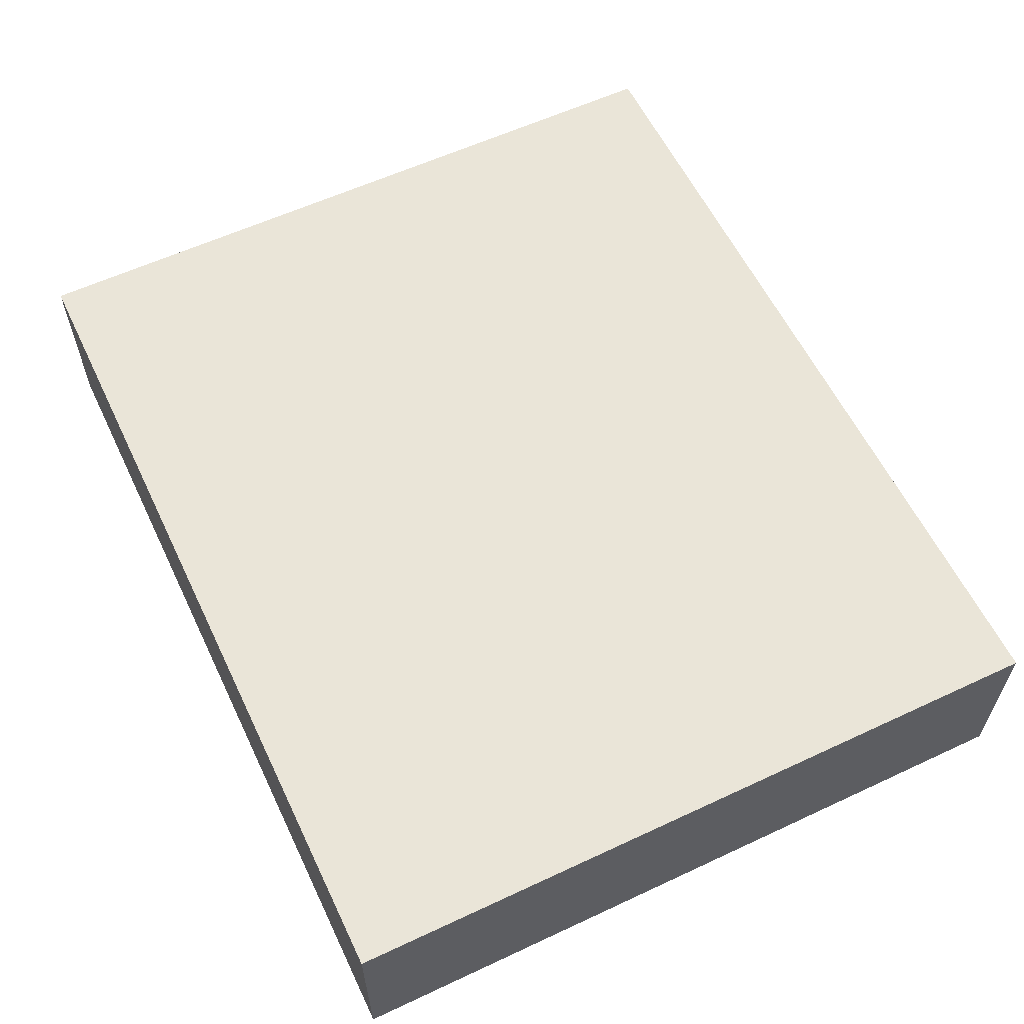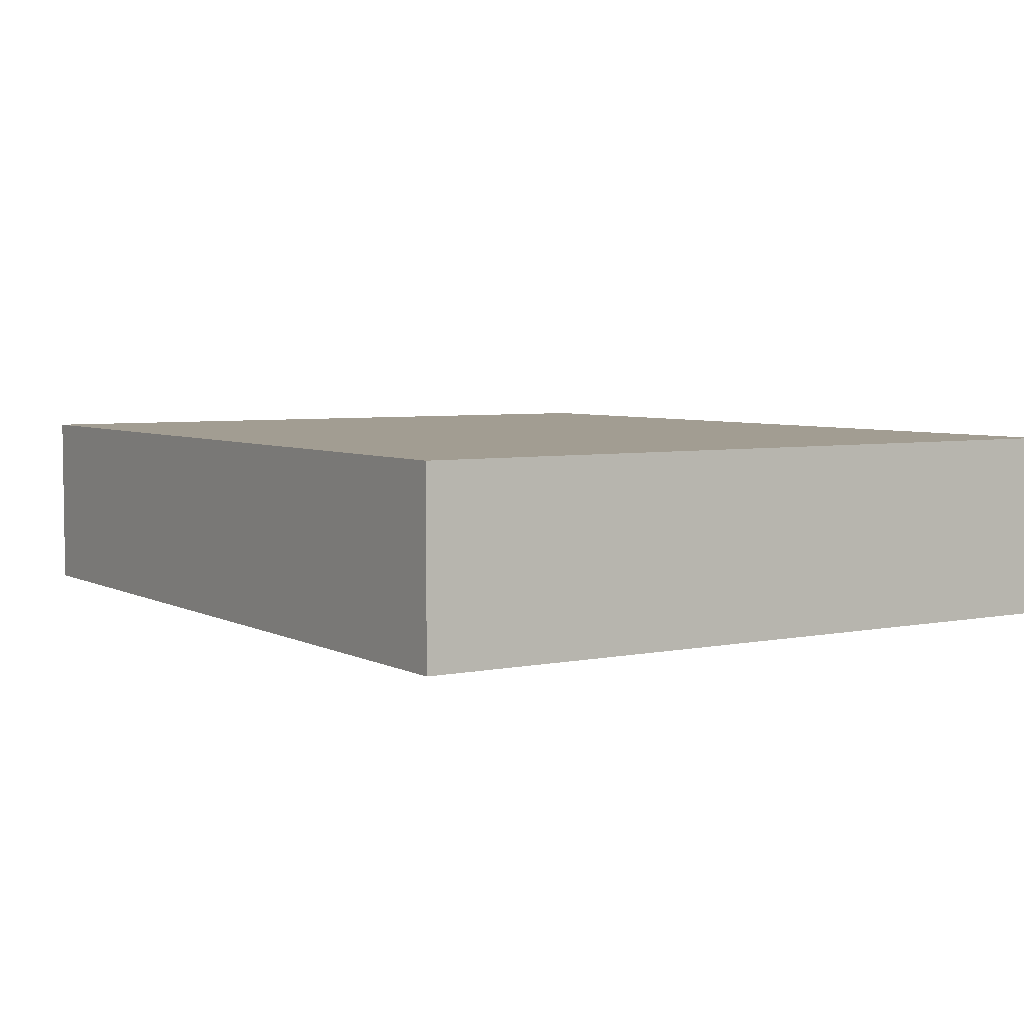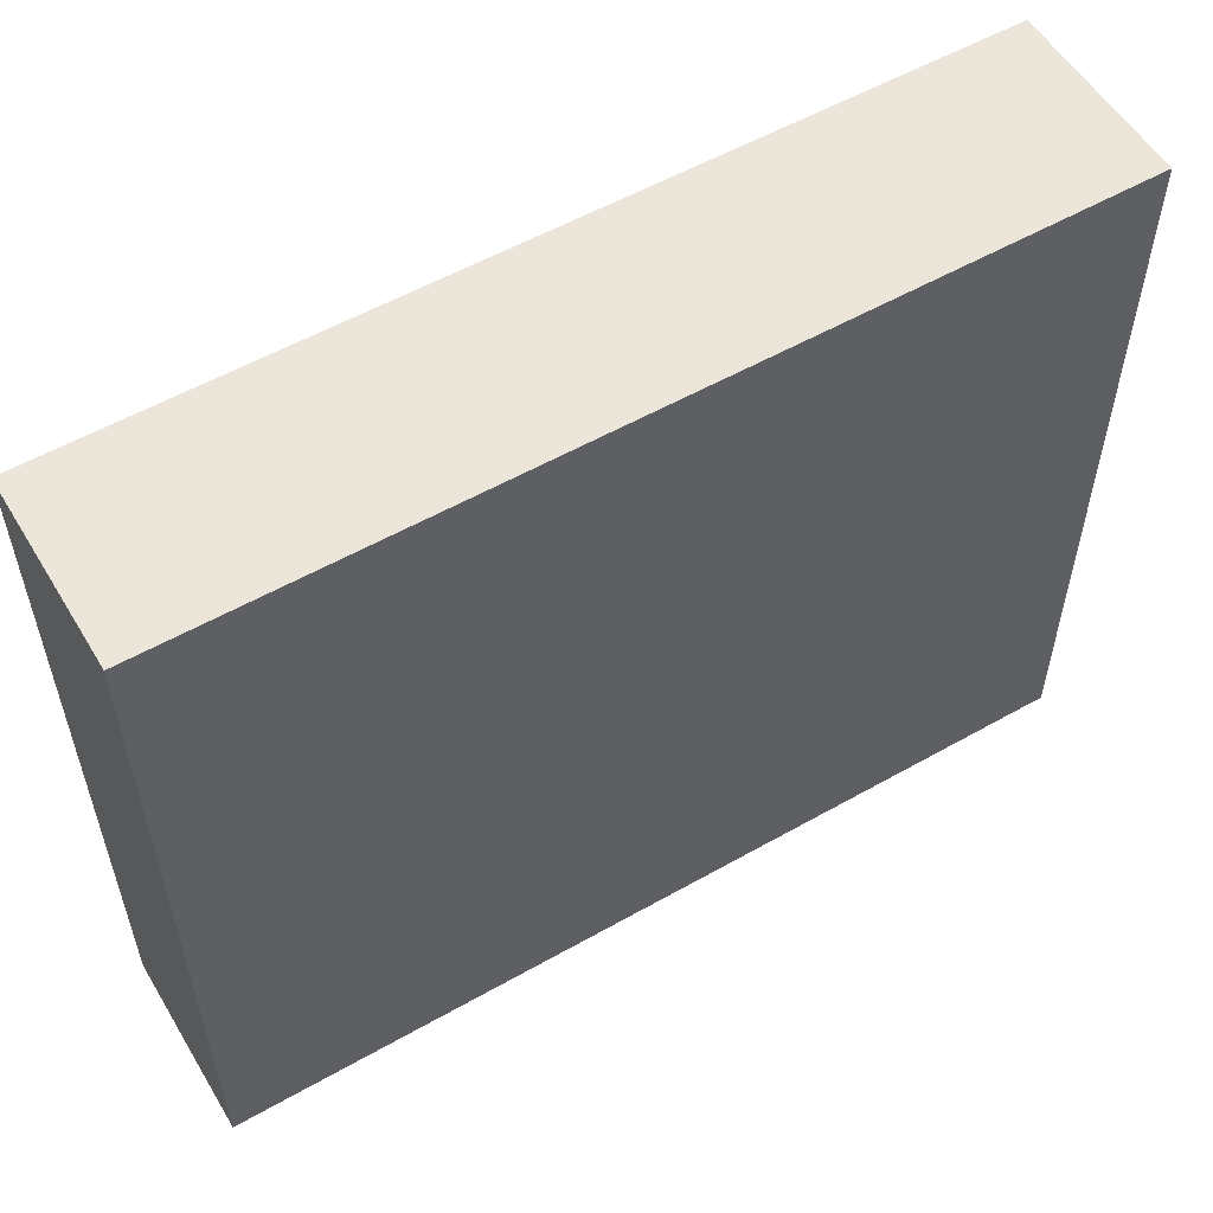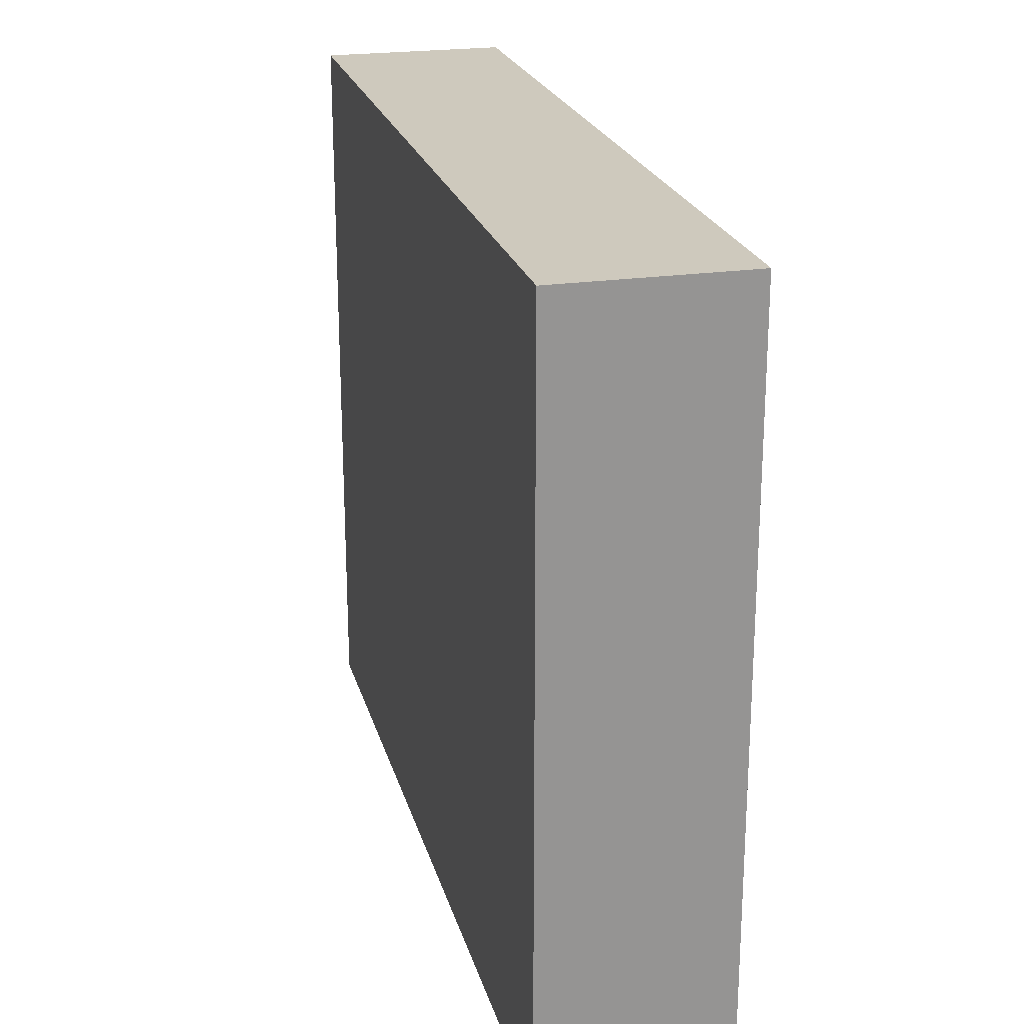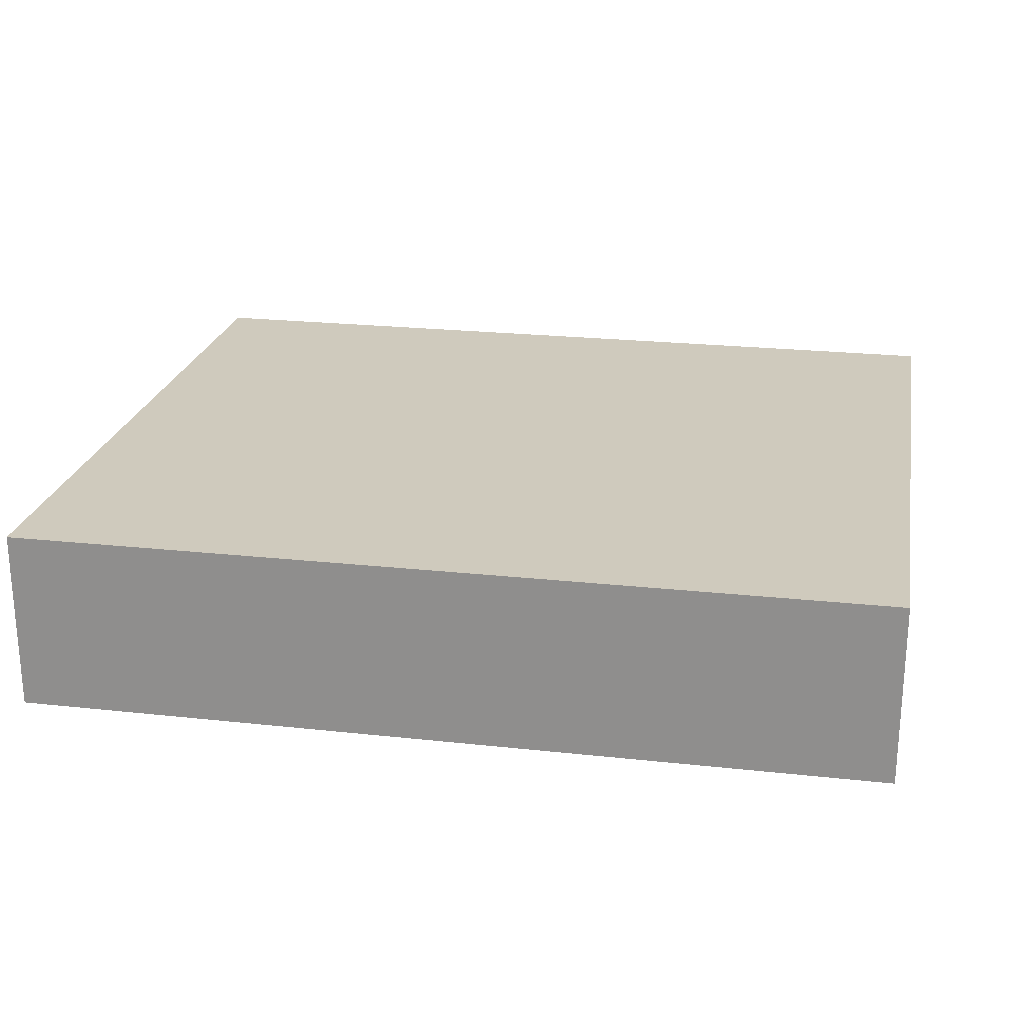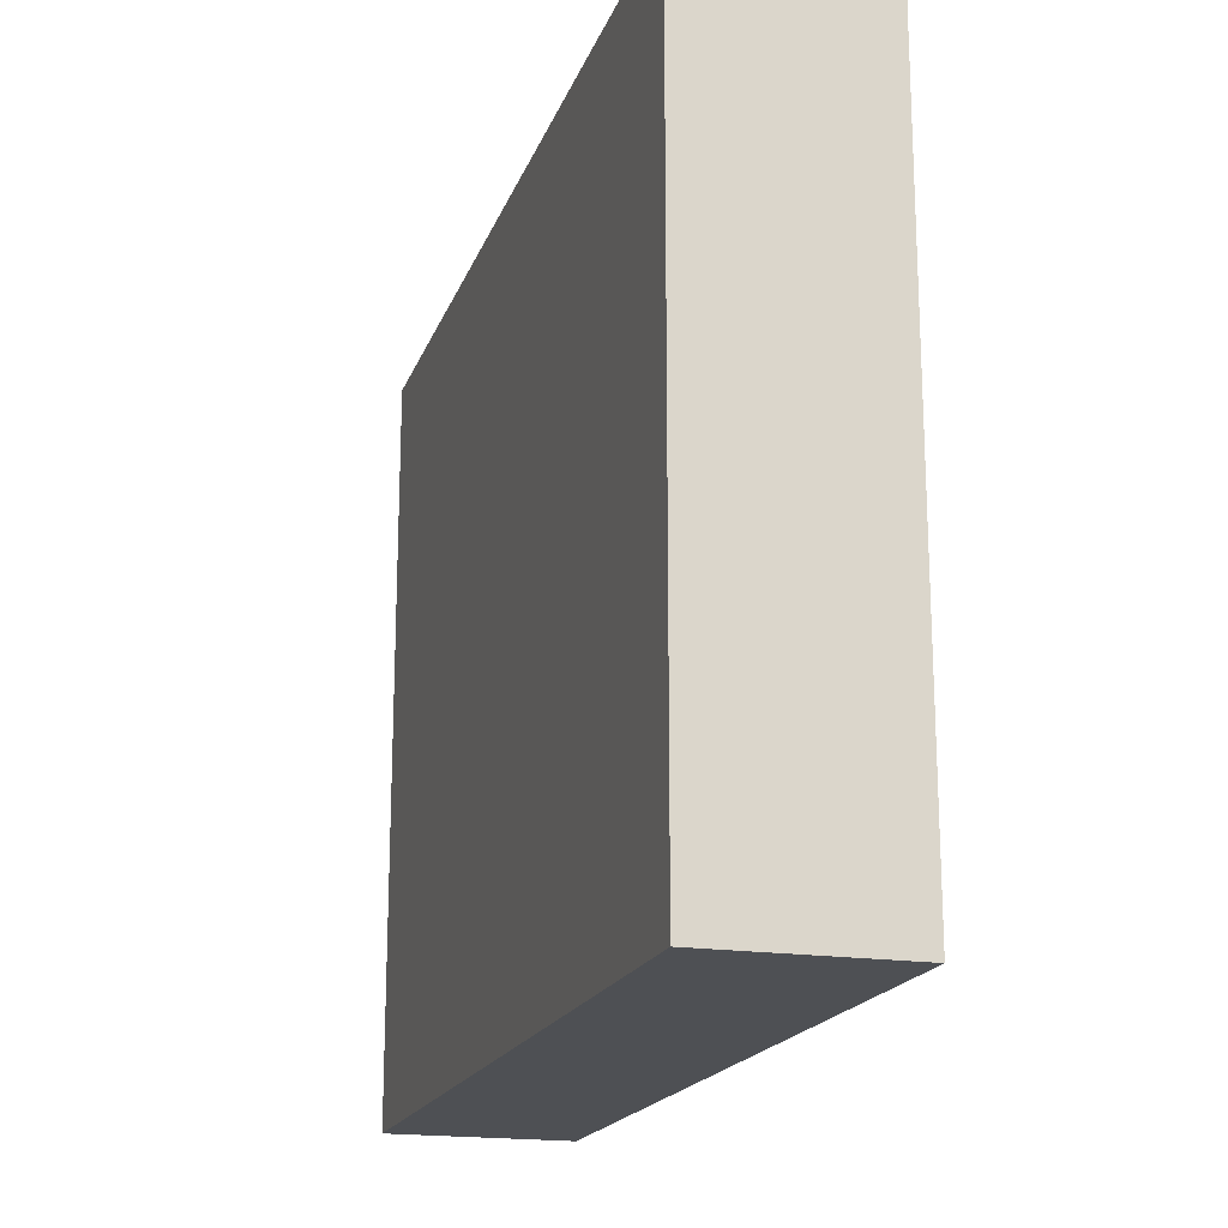
<metadata>
{"format":"obj","ext":"obj","renderer":"f3d","projection":"perspective","resolution":1024,"background":"white","views":[{"elev":59.5,"azim":-115.6,"up":"+Z"},{"elev":4.9,"azim":57.2,"up":"+Z"},{"elev":55.6,"azim":149.2,"up":"+Y"},{"elev":22.7,"azim":-104.2,"up":"+Y"},{"elev":22.9,"azim":-169.4,"up":"+Z"},{"elev":-18.6,"azim":-106.4,"up":"+Y"}]}
</metadata>
<code>
o CatCube - 19x16x4
v 9.5 8 -2
v 9.5 -8 -2
v 9.5 8 2
v 9.5 -8 2
v -9.5 8 -2
v -9.5 -8 -2
v -9.5 8 2
v -9.5 -8 2
f 1 5 7 3
f 4 3 7 8
f 8 7 5 6
f 6 2 4 8
f 2 1 3 4
f 6 5 1 2

</code>
